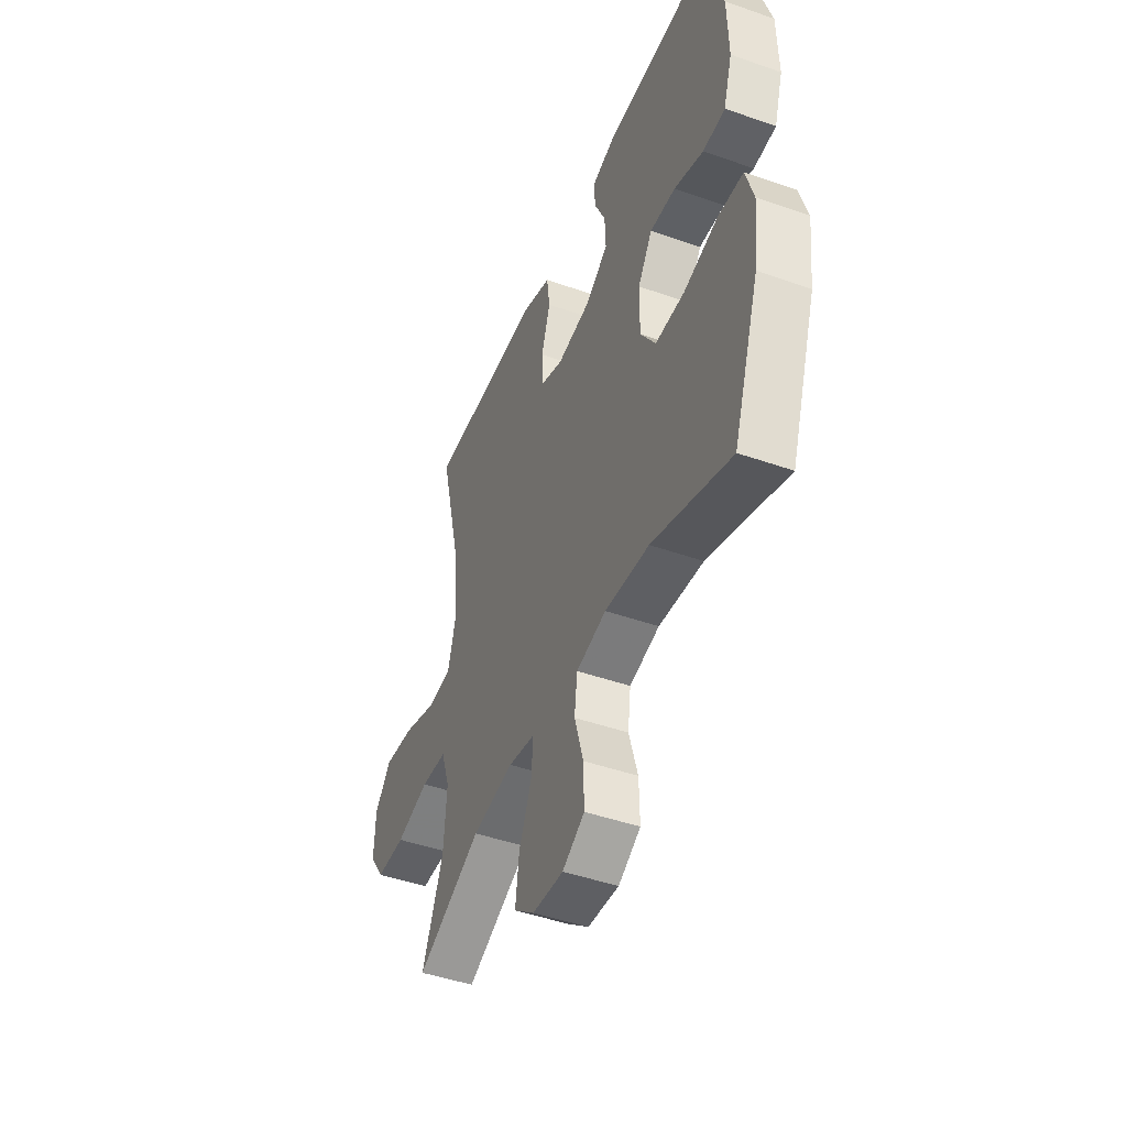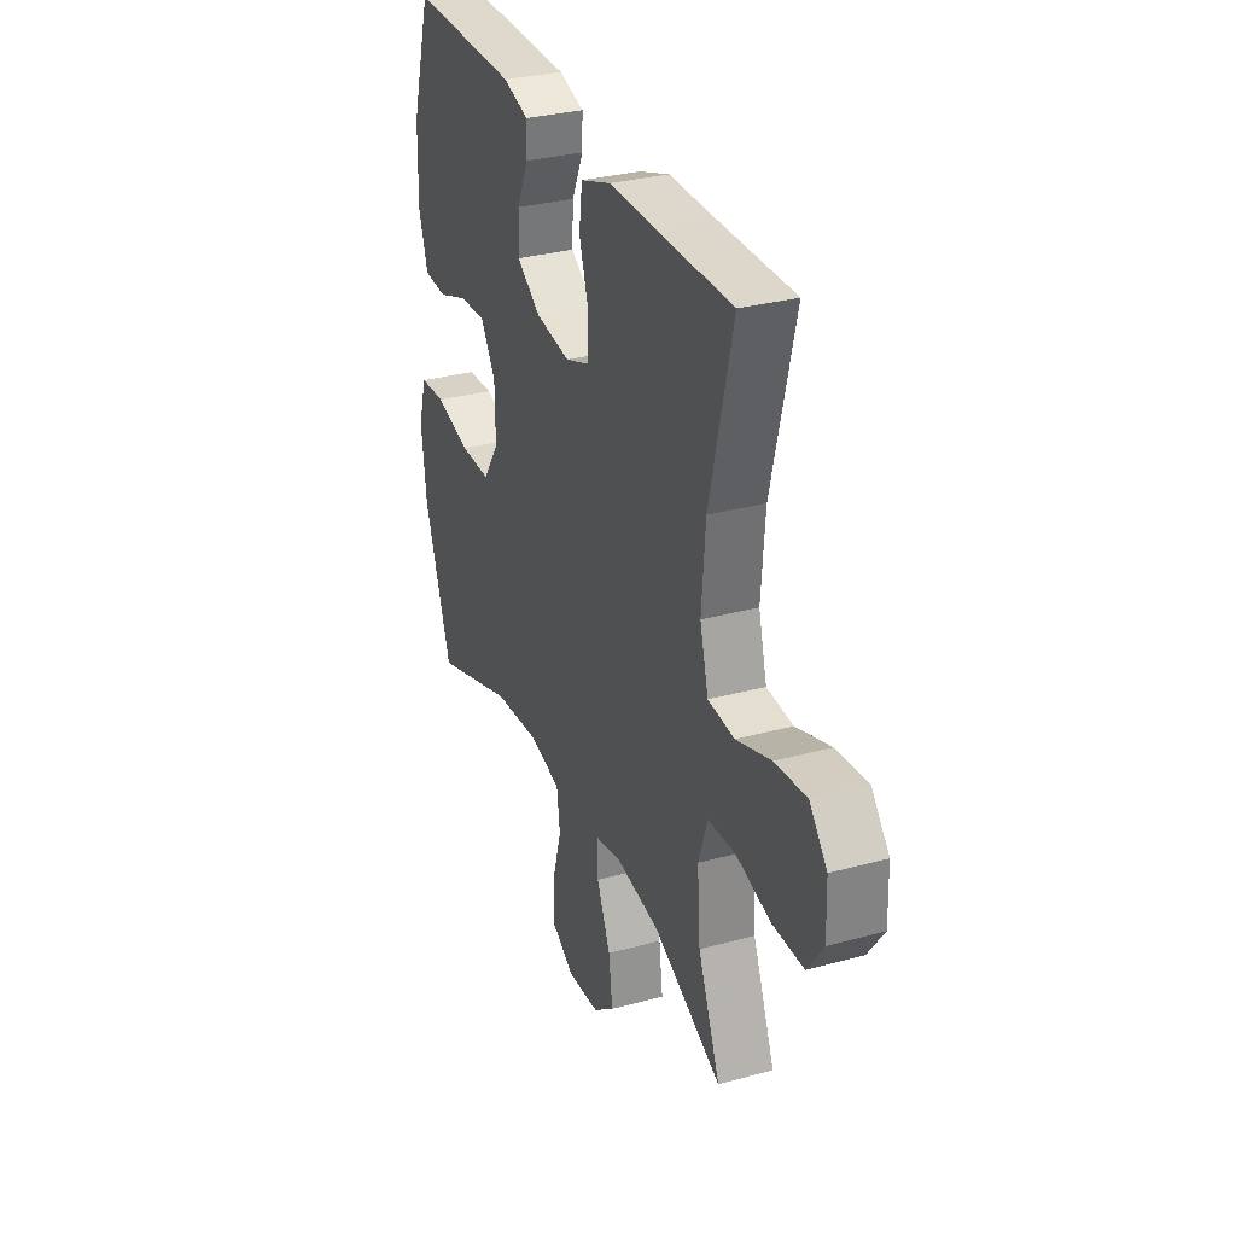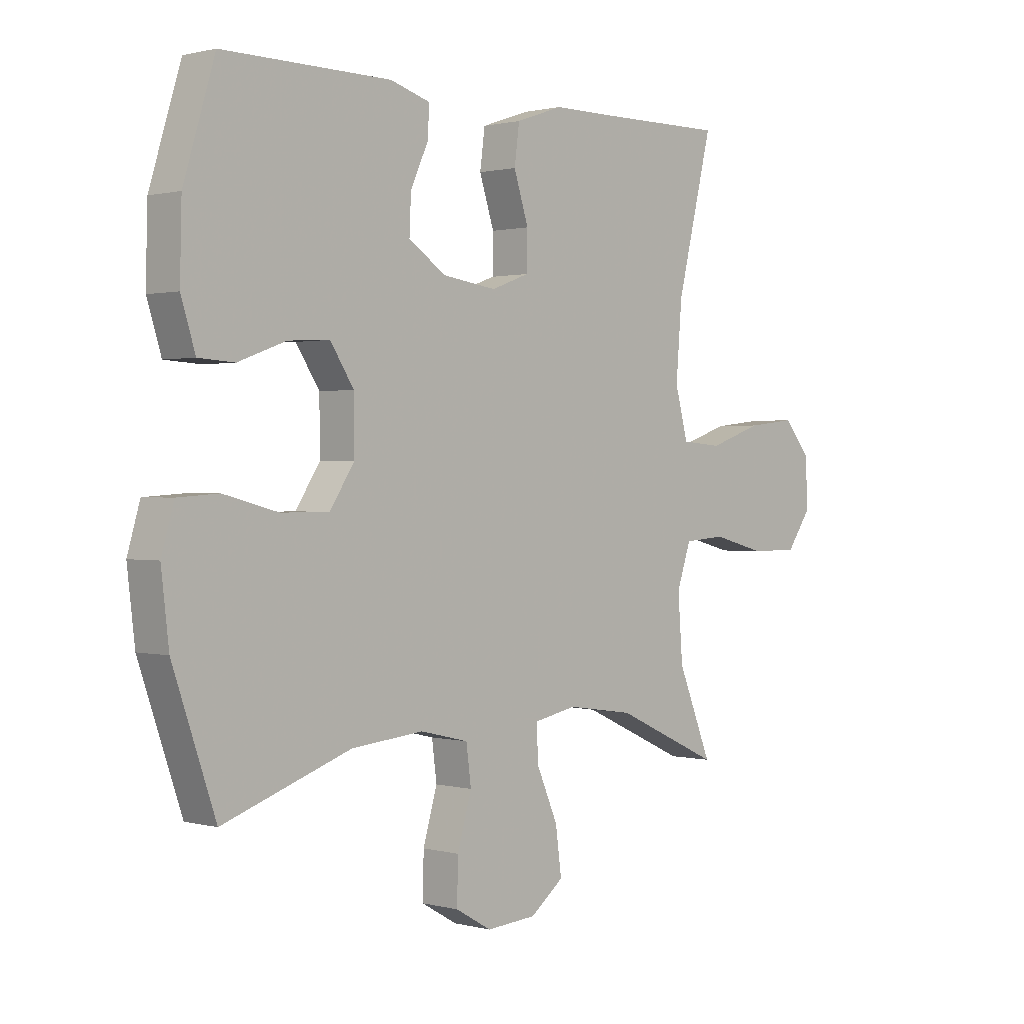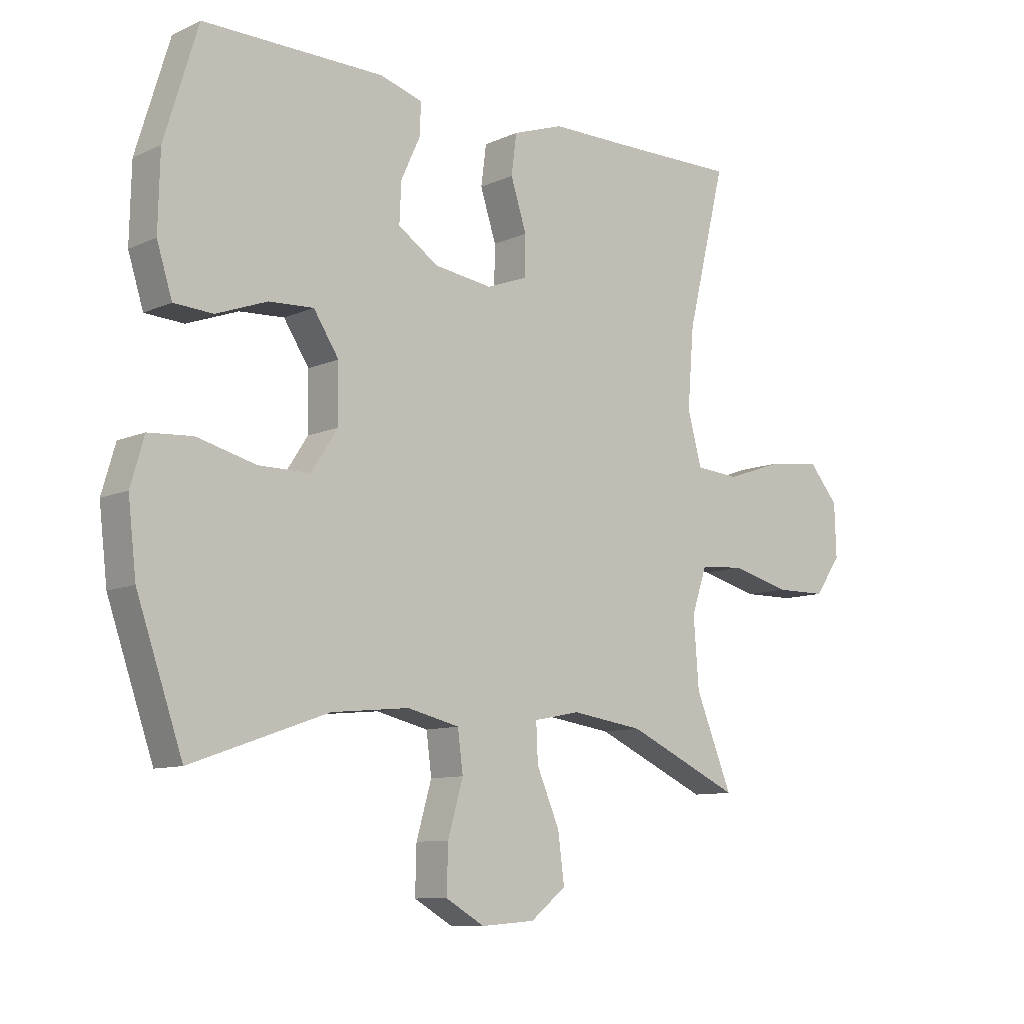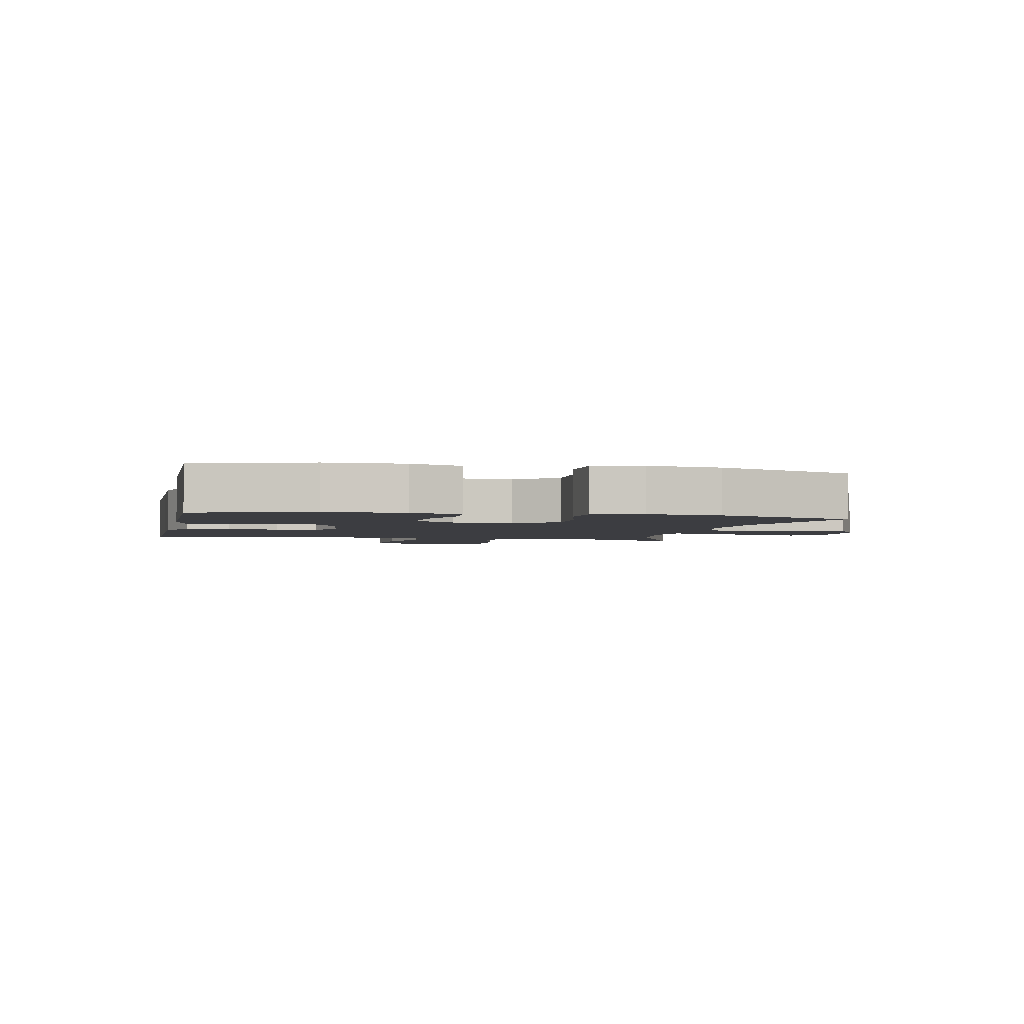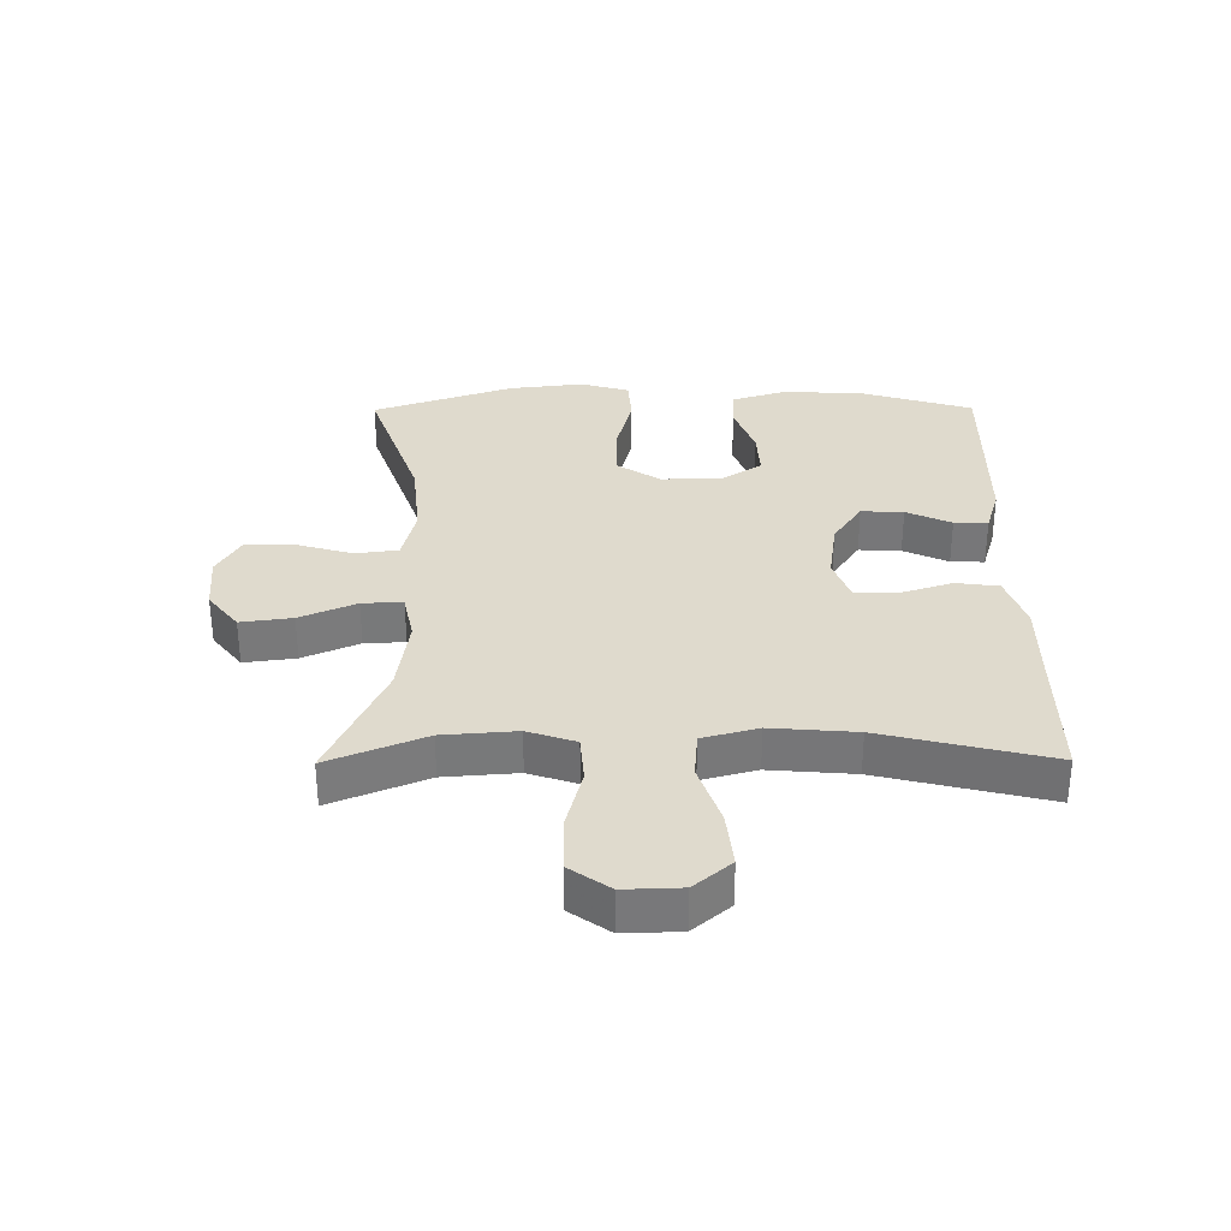
<metadata>
{"format":"obj","ext":"obj","renderer":"f3d","projection":"perspective","resolution":1024,"background":"white","views":[{"elev":-45.7,"azim":68.0,"up":"+Z"},{"elev":31.2,"azim":-111.3,"up":"+Z"},{"elev":0.9,"azim":133.6,"up":"+Z"},{"elev":-9.7,"azim":139.0,"up":"+Z"},{"elev":-2.8,"azim":78.0,"up":"+Y"},{"elev":32.6,"azim":-90.4,"up":"+Y"}]}
</metadata>
<code>
v -0.5 0.07 -0.5
v -0.437 0.07 -0.346
v -0.428 0.07 -0.228
v -0.454 0.07 -0.151
v -0.531 0.07 -0.145
v -0.631 0.07 -0.171
v -0.719 0.07 -0.17
v -0.764 0.07 -0.106
v -0.761 0.07 -0.015
v -0.711 0.07 0.044
v -0.621 0.07 0.034
v -0.522 0.07 0
v -0.447 0.07 0.006
v -0.423 0.07 0.095
v -0.434 0.07 0.231
v -0.5 0.07 0.5
v -0.281 0.07 0.498
v -0.151 0.07 0.498
v -0.064 0.07 0.468
v -0.055 0.07 0.399
v -0.082 0.07 0.315
v -0.081 0.07 0.247
v -0.011 0.07 0.221
v 0.088 0.07 0.235
v 0.157 0.07 0.281
v 0.154 0.07 0.349
v 0.121 0.07 0.421
v 0.119 0.07 0.475
v 0.192 0.07 0.497
v 0.5 0.07 0.5
v 0.557 0.07 0.313
v 0.56 0.07 0.186
v 0.534 0.07 0.103
v 0.468 0.07 0.099
v 0.381 0.07 0.131
v 0.305 0.07 0.135
v 0.262 0.07 0.069
v 0.261 0.07 -0.027
v 0.306 0.07 -0.096
v 0.394 0.07 -0.096
v 0.494 0.07 -0.07
v 0.569 0.07 -0.075
v 0.592 0.07 -0.154
v 0.578 0.07 -0.274
v 0.5 0.07 -0.5
v 0.266 0.07 -0.418
v 0.134 0.07 -0.405
v 0.045 0.07 -0.426
v 0.036 0.07 -0.495
v 0.062 0.07 -0.585
v 0.064 0.07 -0.664
v -0.002 0.07 -0.702
v -0.094 0.07 -0.695
v -0.155 0.07 -0.647
v -0.144 0.07 -0.564
v -0.105 0.07 -0.474
v -0.102 0.07 -0.409
v -0.181 0.07 -0.393
v -0.305 0.07 -0.411
v -0.5 0 -0.5
v -0.437 0 -0.346
v -0.428 0 -0.228
v -0.454 0 -0.151
v -0.531 0 -0.145
v -0.631 0 -0.171
v -0.719 0 -0.17
v -0.764 0 -0.106
v -0.761 0 -0.015
v -0.711 0 0.044
v -0.621 0 0.034
v -0.522 0 0
v -0.447 0 0.006
v -0.423 0 0.095
v -0.434 0 0.231
v -0.5 0 0.5
v -0.281 0 0.498
v -0.151 0 0.498
v -0.064 0 0.468
v -0.055 0 0.399
v -0.082 0 0.315
v -0.081 0 0.247
v -0.011 0 0.221
v 0.088 0 0.235
v 0.157 0 0.281
v 0.154 0 0.349
v 0.121 0 0.421
v 0.119 0 0.475
v 0.192 0 0.497
v 0.5 0 0.5
v 0.557 0 0.313
v 0.56 0 0.186
v 0.534 0 0.103
v 0.468 0 0.099
v 0.381 0 0.131
v 0.305 0 0.135
v 0.262 0 0.069
v 0.261 0 -0.027
v 0.306 0 -0.096
v 0.394 0 -0.096
v 0.494 0 -0.07
v 0.569 0 -0.075
v 0.592 0 -0.154
v 0.578 0 -0.274
v 0.5 0 -0.5
v 0.266 0 -0.418
v 0.134 0 -0.405
v 0.045 0 -0.426
v 0.036 0 -0.495
v 0.062 0 -0.585
v 0.064 0 -0.664
v -0.002 0 -0.702
v -0.094 0 -0.695
v -0.155 0 -0.647
v -0.144 0 -0.564
v -0.105 0 -0.474
v -0.102 0 -0.409
v -0.181 0 -0.393
v -0.305 0 -0.411
f 54 55 56
f 53 54 56
f 52 53 56
f 51 52 56
f 50 51 56
f 49 50 56
f 48 49 56 57
f 47 48 57 58
f 44 45 46
f 43 44 46
f 42 43 46
f 41 42 46
f 40 41 46
f 39 40 46 47
f 38 39 47 58
f 33 34 35
f 32 33 35
f 31 32 35
f 30 31 35
f 29 30 35
f 28 29 35
f 27 28 35
f 26 27 35
f 25 26 35 36
f 24 25 36 37
f 19 20 21
f 18 19 21
f 17 18 21
f 17 21 22
f 16 17 22
f 15 16 22
f 14 15 22 23
f 10 11 12
f 9 10 12
f 8 9 12
f 7 8 12
f 6 7 12
f 5 6 12
f 4 5 12 13
f 38 58 59
f 37 38 59
f 24 37 59
f 23 24 59
f 14 23 59
f 13 14 59
f 4 13 59
f 3 4 59
f 2 3 59
f 1 2 59
f 115 114 113
f 115 113 112
f 115 112 111
f 115 111 110
f 115 110 109
f 115 109 108
f 116 115 108 107
f 117 116 107 106
f 105 104 103
f 105 103 102
f 105 102 101
f 105 101 100
f 105 100 99
f 106 105 99 98
f 117 106 98 97
f 94 93 92
f 94 92 91
f 94 91 90
f 94 90 89
f 94 89 88
f 94 88 87
f 94 87 86
f 94 86 85
f 95 94 85 84
f 96 95 84 83
f 80 79 78
f 80 78 77
f 80 77 76
f 81 80 76
f 81 76 75
f 81 75 74
f 82 81 74 73
f 71 70 69
f 71 69 68
f 71 68 67
f 71 67 66
f 71 66 65
f 71 65 64
f 72 71 64 63
f 118 117 97
f 118 97 96
f 118 96 83
f 118 83 82
f 118 82 73
f 118 73 72
f 118 72 63
f 118 63 62
f 118 62 61
f 118 61 60
f 1 60 61 2
f 2 61 62 3
f 3 62 63 4
f 4 63 64 5
f 5 64 65 6
f 6 65 66 7
f 7 66 67 8
f 8 67 68 9
f 9 68 69 10
f 10 69 70 11
f 11 70 71 12
f 12 71 72 13
f 13 72 73 14
f 14 73 74 15
f 15 74 75 16
f 16 75 76 17
f 17 76 77 18
f 18 77 78 19
f 19 78 79 20
f 20 79 80 21
f 21 80 81 22
f 22 81 82 23
f 23 82 83 24
f 24 83 84 25
f 25 84 85 26
f 26 85 86 27
f 27 86 87 28
f 28 87 88 29
f 29 88 89 30
f 30 89 90 31
f 31 90 91 32
f 32 91 92 33
f 33 92 93 34
f 34 93 94 35
f 35 94 95 36
f 36 95 96 37
f 37 96 97 38
f 38 97 98 39
f 39 98 99 40
f 40 99 100 41
f 41 100 101 42
f 42 101 102 43
f 43 102 103 44
f 44 103 104 45
f 45 104 105 46
f 46 105 106 47
f 47 106 107 48
f 48 107 108 49
f 49 108 109 50
f 50 109 110 51
f 51 110 111 52
f 52 111 112 53
f 53 112 113 54
f 54 113 114 55
f 55 114 115 56
f 56 115 116 57
f 57 116 117 58
f 58 117 118 59
f 59 118 60 1

</code>
